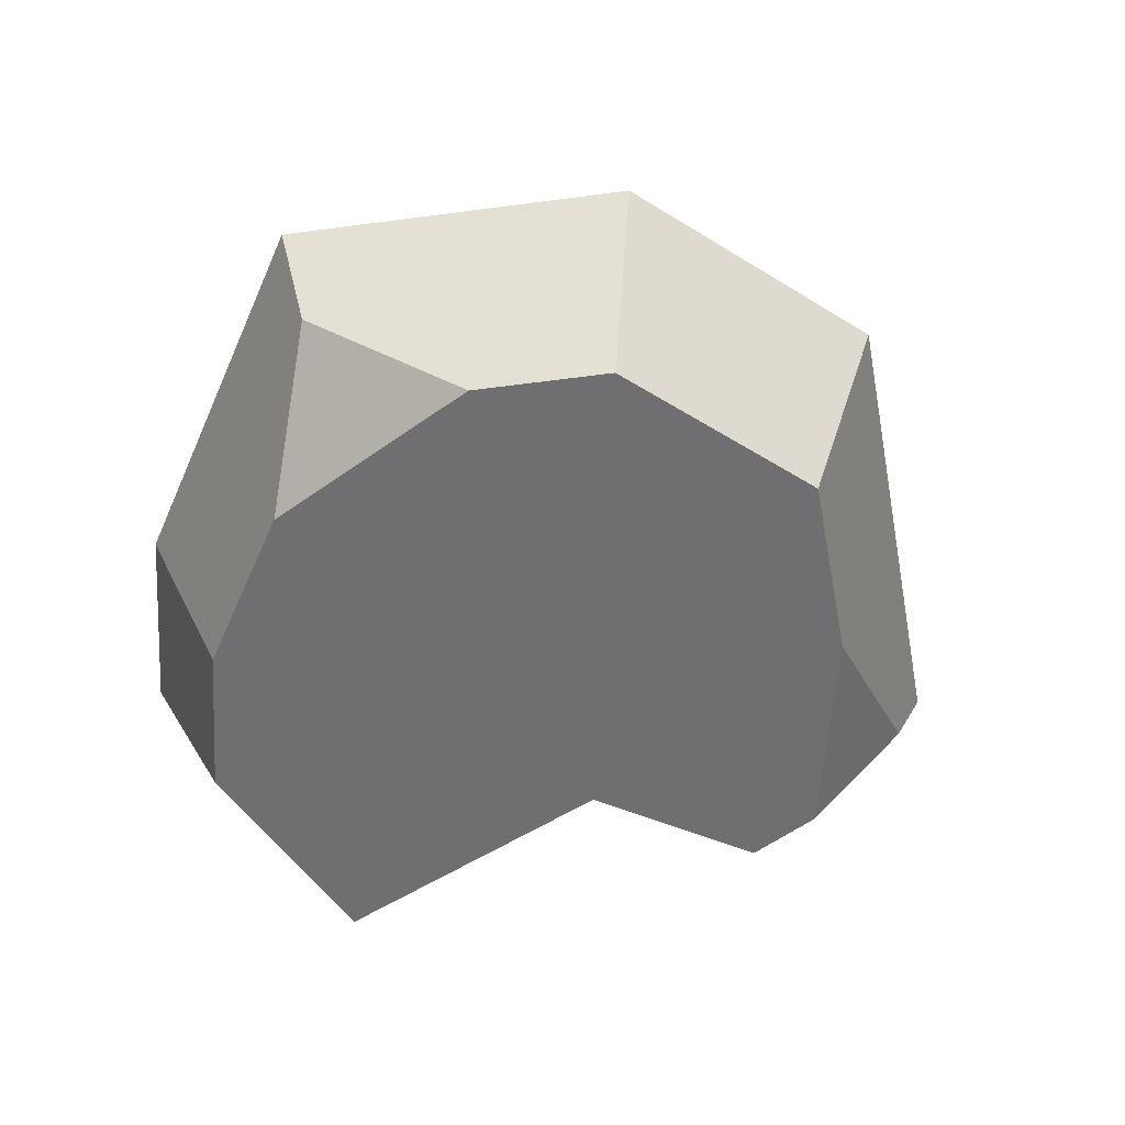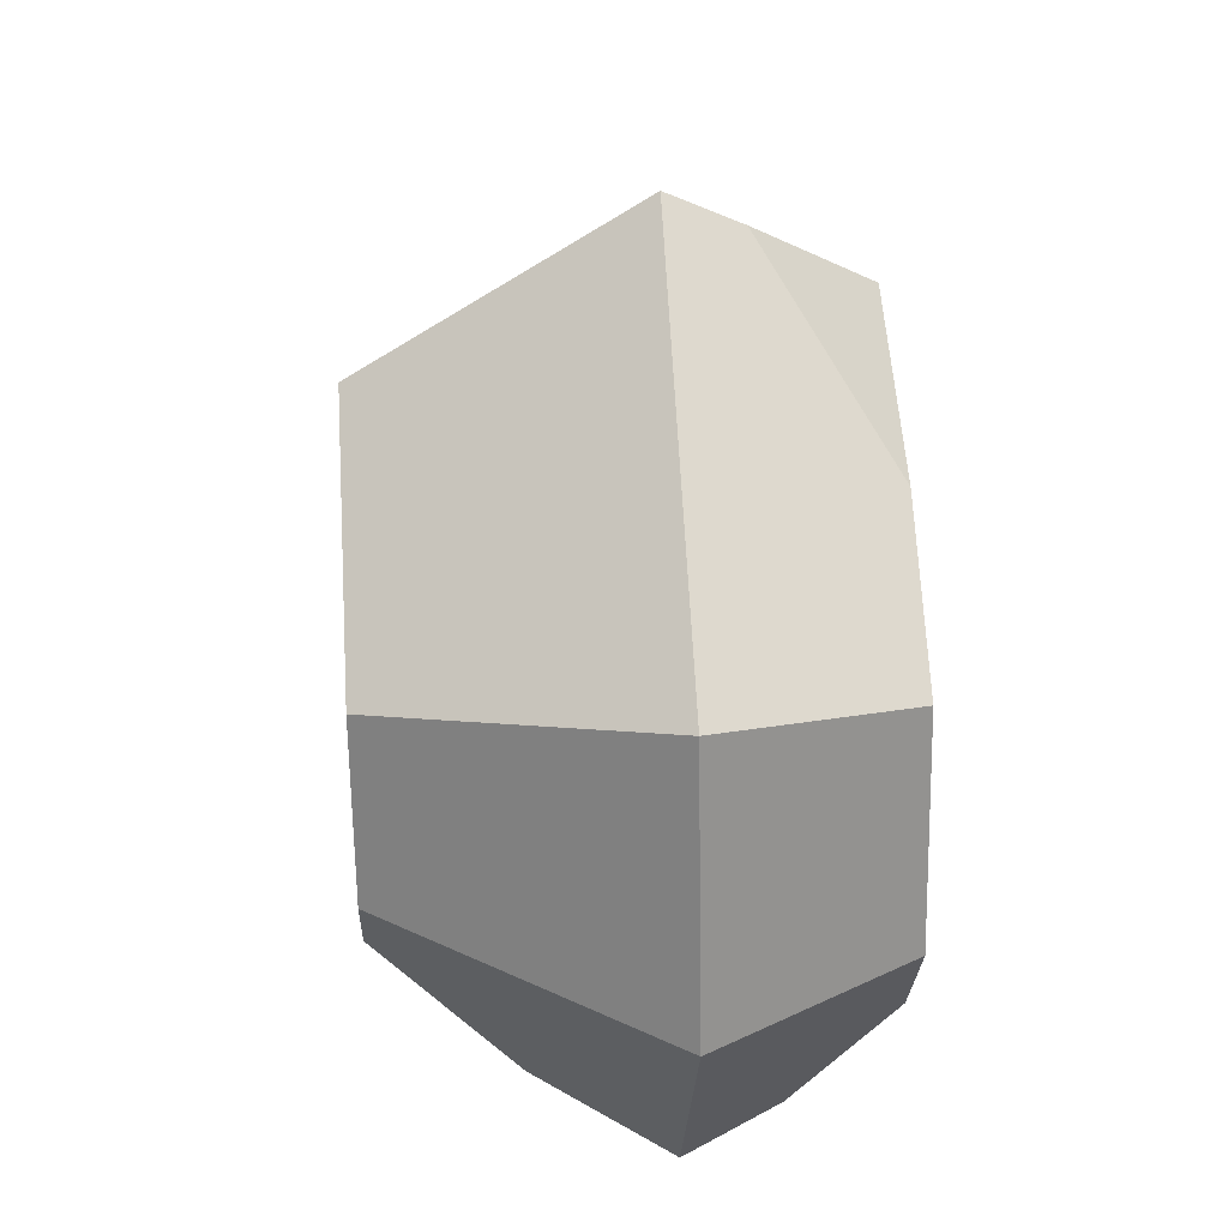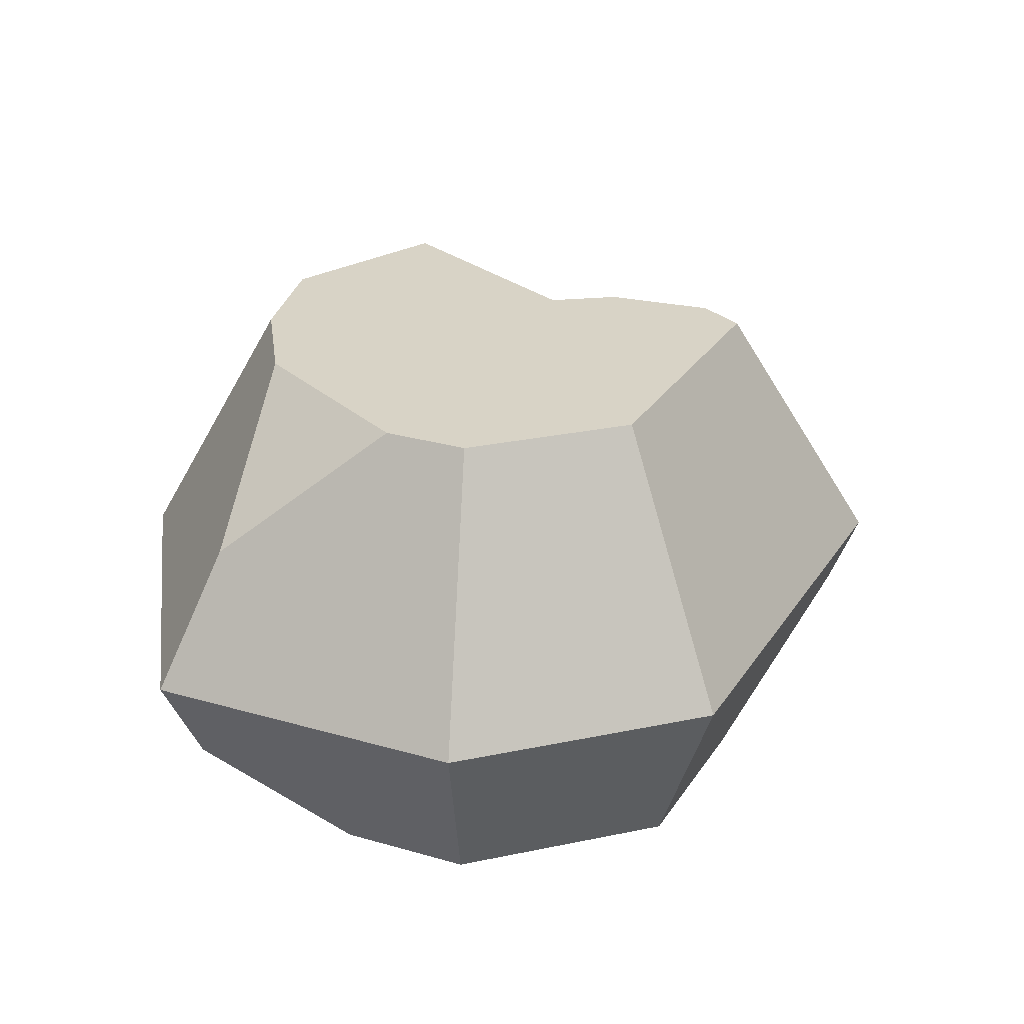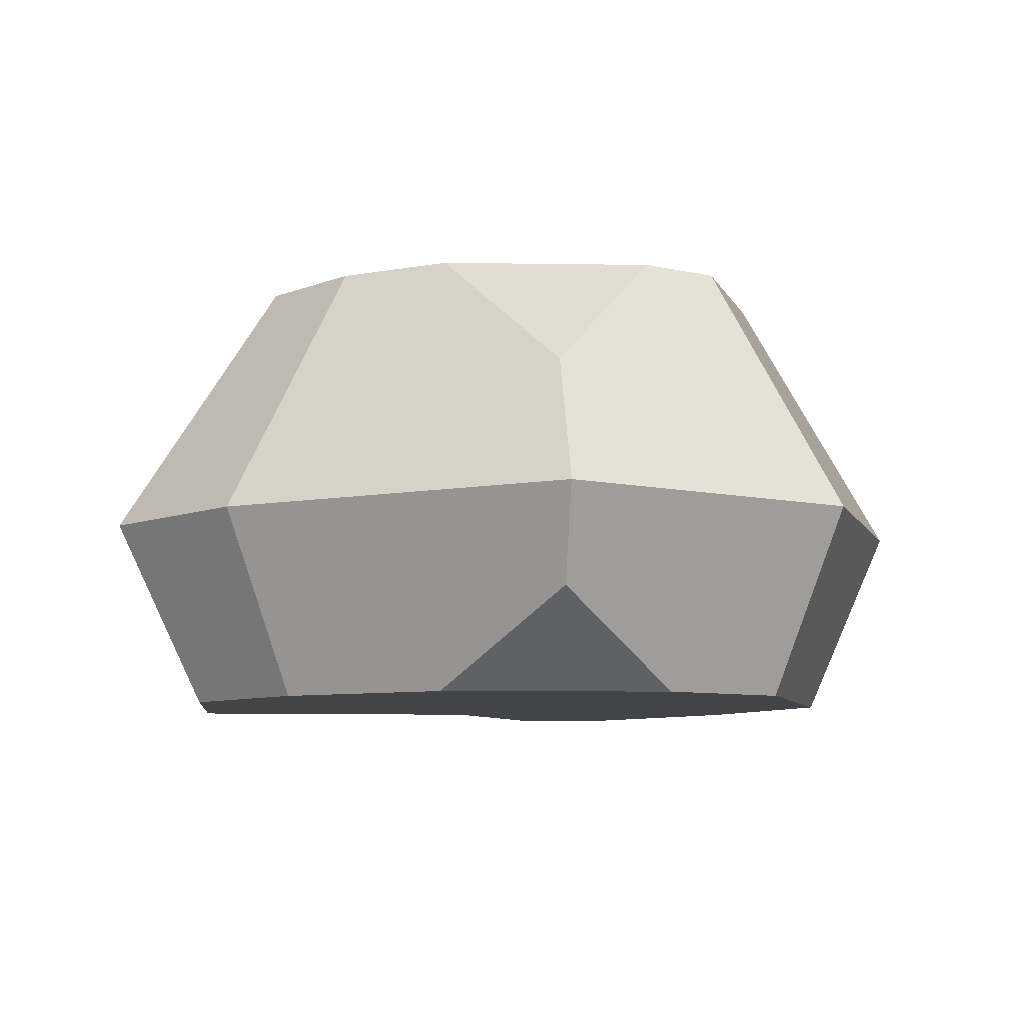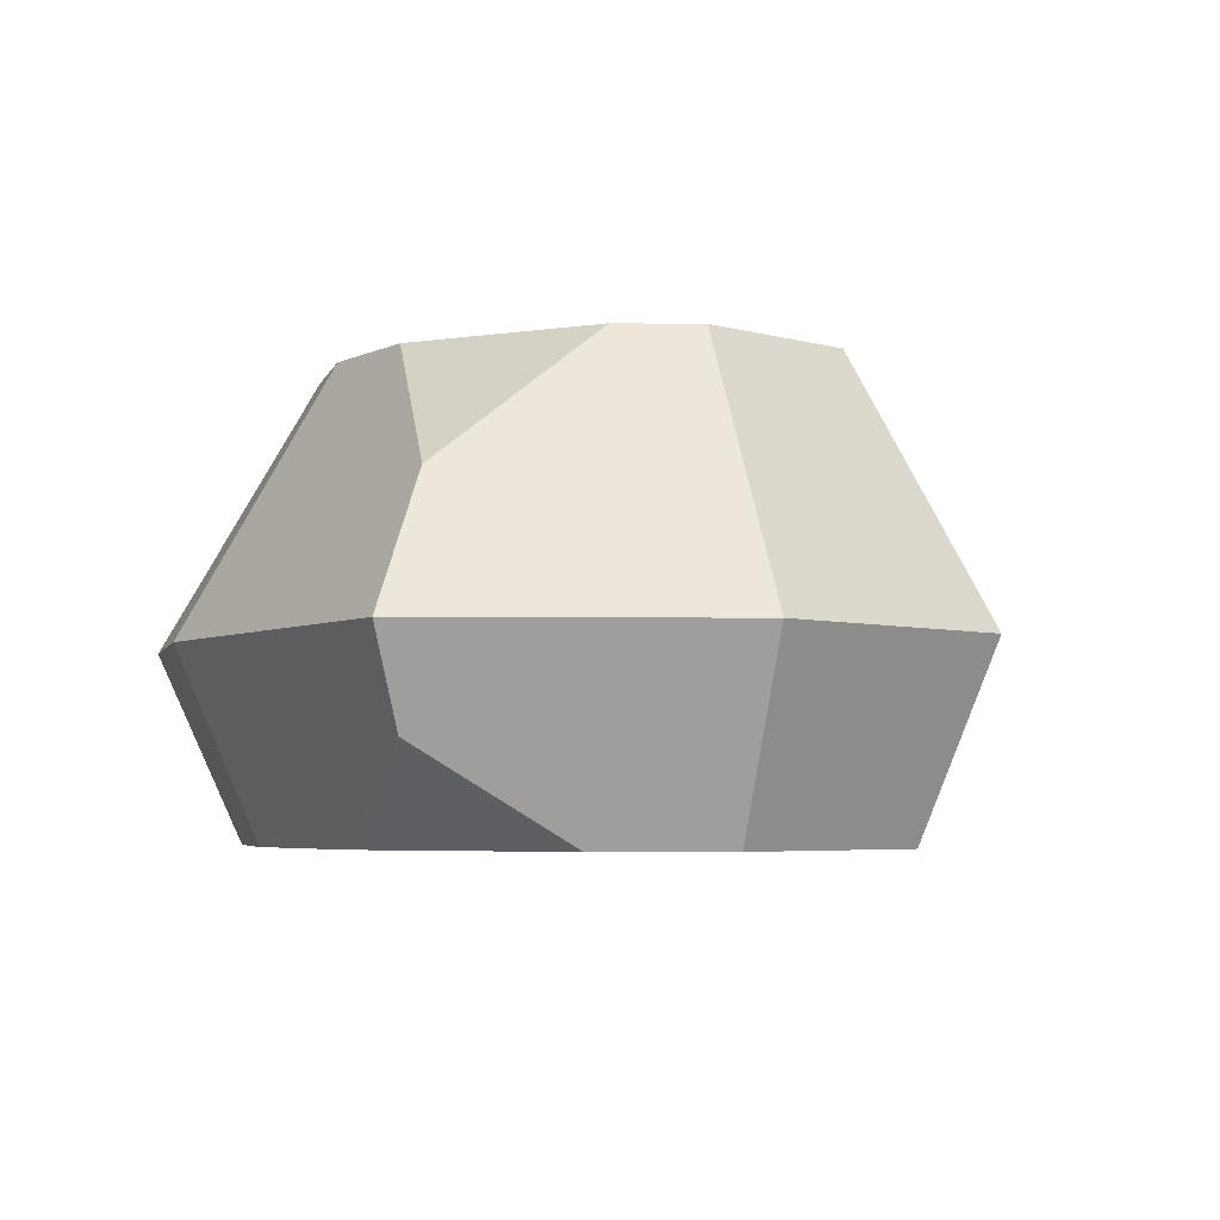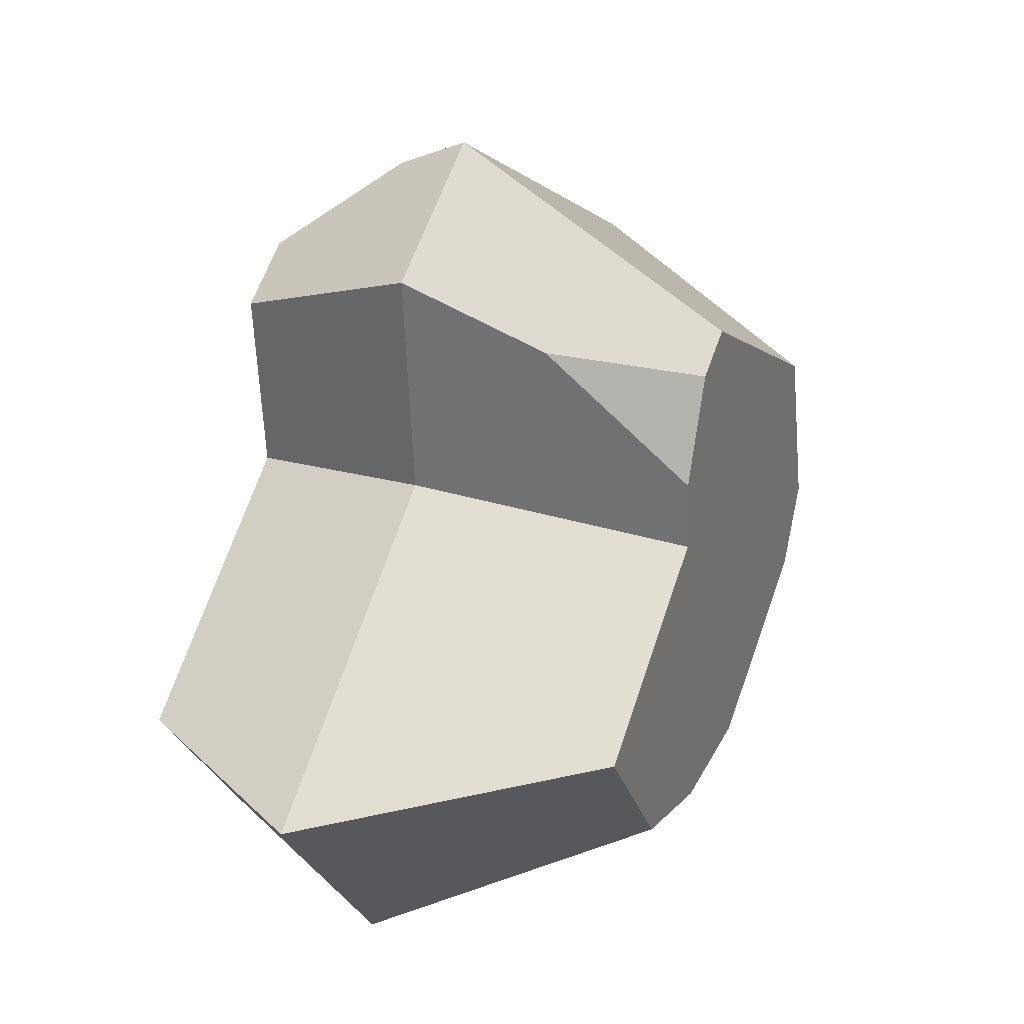
<metadata>
{"format":"obj","ext":"obj","renderer":"f3d","projection":"perspective","resolution":1024,"background":"white","views":[{"elev":-54.7,"azim":-108.4,"up":"+Y"},{"elev":39.2,"azim":-93.7,"up":"+Z"},{"elev":28.0,"azim":-92.7,"up":"+Y"},{"elev":-8.3,"azim":-148.1,"up":"+Y"},{"elev":-4.3,"azim":-118.4,"up":"+Y"},{"elev":27.8,"azim":113.9,"up":"+Z"}]}
</metadata>
<code>
o Mesh1_Group1_Model.086
v -1.086 1.114 2.312
v -1.232 1.575 1.849
v -1.365 1.575 2.196
v -0.9624 0.6525 2.53
v -1.033 0.6525 1.753
v -1.254 1.575 1.604
v -0.6036 1.575 1.106
v 0 0.6525 0.9618
v -1.153 0 1.673
v -0.3263 0 1.04
v -0.8128 0 0.4046
v -1.334 0 0.2702
v -1.315 0 2.439
v -1.096 0 2.294
v -1.468 0.4085 2.743
v -1.454 0.6525 2.856
v -1.52 1.575 2.299
v -1.397 1.575 0.4999
v -0.9868 1.575 0.6057
v -0.6082 0.6525 0.168
v -1.26 0.6525 -0
v -2.498 0.3262 0.2405
v -1.948 0 0.324
v -2.049 0 2.243
v -2.607 0 1.93
v -2.851 0.6525 2.075
v -2.4 1.575 1.807
v -1.818 1.575 0.5368
v -2.416 1.114 0.3454
v -2.594 0.6525 0.1171
v -3.101 0.6525 1.138
v -2.605 0 0.7723
v -2.807 0 1.181
v -2.558 1.575 1.217
v -2.426 1.575 0.9517
f 1 2 3
f 4 2 1
f 5 2 4
f 2 5 6
f 5 7 6
f 7 5 8
f 9 8 5
f 8 9 10
f 9 11 10
f 11 9 12
f 12 9 13
f 13 9 14
f 5 14 9
f 14 5 4
f 4 13 14
f 13 4 15
f 15 4 16
f 1 16 4
f 16 1 17
f 17 1 3
f 3 18 17
f 6 18 3
f 6 19 18
f 19 6 7
f 8 19 7
f 19 8 20
f 8 11 20
f 11 8 10
f 11 21 20
f 21 11 12
f 12 22 21
f 22 12 23
f 12 24 23
f 12 13 24
f 15 24 13
f 15 25 24
f 25 15 26
f 26 15 16
f 17 26 16
f 26 17 27
f 17 28 27
f 17 18 28
f 18 29 28
f 21 29 18
f 29 21 30
f 21 22 30
f 22 31 30
f 31 22 32
f 32 22 23
f 23 24 32
f 32 24 25
f 32 25 33
f 26 33 25
f 33 26 31
f 26 34 31
f 34 26 27
f 27 35 34
f 27 28 35
f 35 28 29
f 29 31 35
f 31 29 30
f 35 31 34
f 31 32 33
f 18 20 21
f 20 18 19
f 3 2 6

</code>
